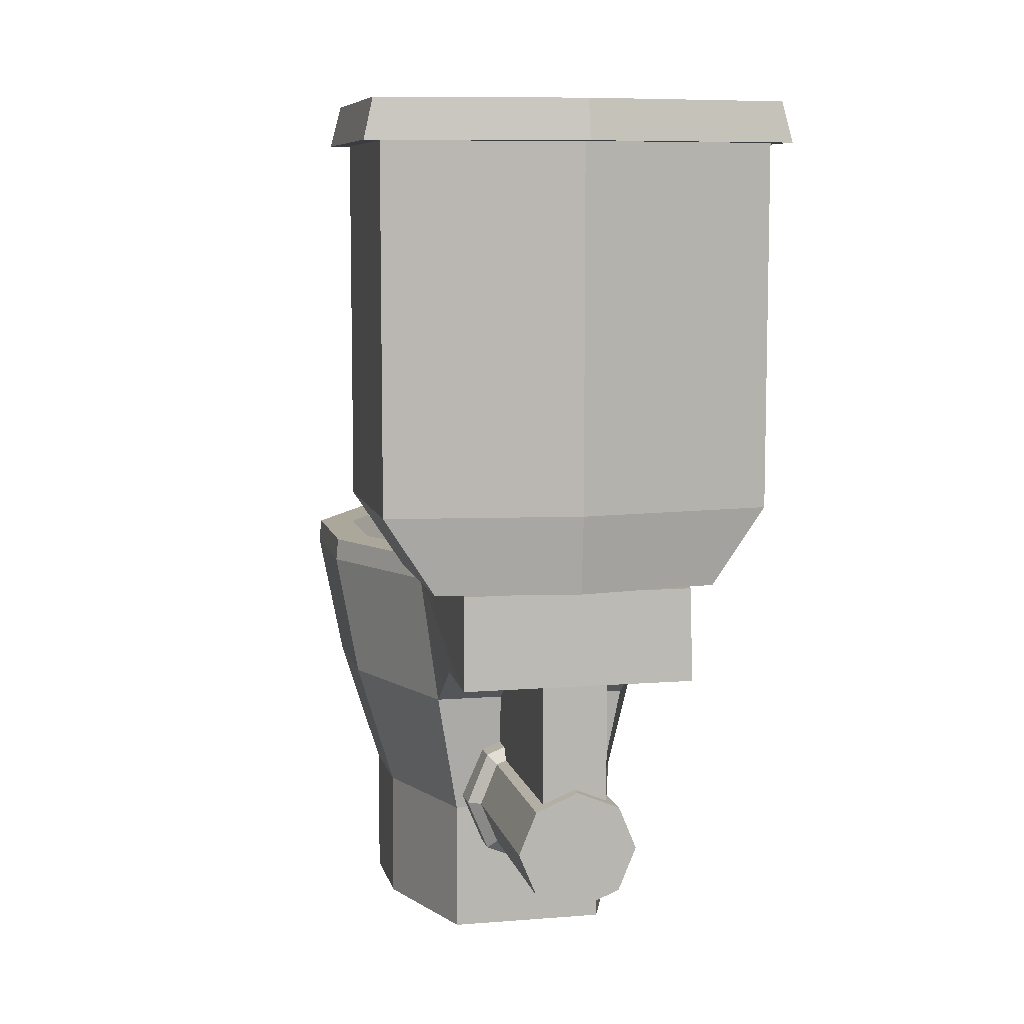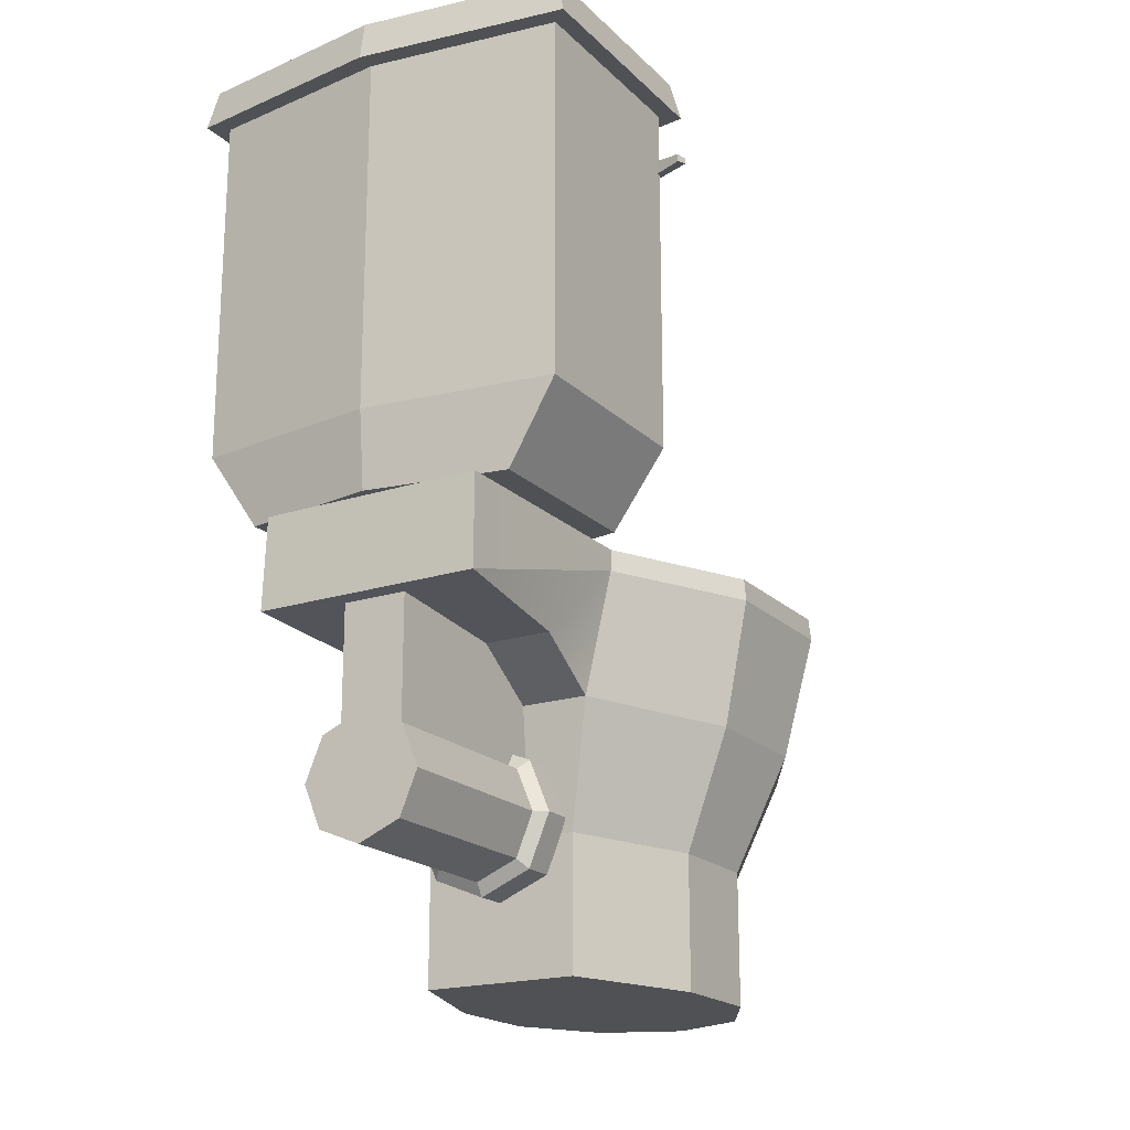
<metadata>
{"format":"obj","ext":"obj","renderer":"f3d","projection":"perspective","resolution":1024,"background":"white","views":[{"elev":8.2,"azim":167.6,"up":"+Y"},{"elev":-19.5,"azim":-149.1,"up":"+Y"}]}
</metadata>
<code>
v 4.75 28.75 16.17
v 7.221 28.73 12.01
v 0.7526 28.7 8.504
v 7.221 28.73 12.01
v 7.221 28.7 6.869
v 0.7526 28.7 8.504
v 7.221 28.7 6.869
v 4.75 28.68 1.905
v 0.7526 28.7 8.504
v 0.7526 28.7 8.504
v 4.75 28.68 1.905
v -3.245 28.68 1.905
v -3.245 28.68 1.905
v -5.715 28.7 6.869
v 0.7526 28.7 8.504
v -5.715 28.7 6.869
v -5.715 28.73 12.01
v 0.7526 28.7 8.504
v -5.715 28.73 12.01
v -3.245 28.75 16.17
v 0.7526 28.7 8.504
v -3.245 28.75 16.17
v 0.7526 28.76 17.75
v 0.7526 28.7 8.504
v 0.7526 28.76 17.75
v 4.75 28.75 16.17
v 0.7526 28.7 8.504
v -13.14 90.48 -12.34
v -13.14 92.46 -12.34
v -14.95 91.47 -11.93
v -13.14 92.46 -12.34
v -14.83 93.45 -12.57
v -14.95 91.47 -11.93
v -14.83 93.45 -12.57
v -16.53 92.46 -12.79
v -14.95 91.47 -11.93
v -16.53 92.46 -12.79
v -16.53 90.48 -12.79
v -14.95 91.47 -11.93
v -16.53 90.48 -12.79
v -14.83 89.49 -12.57
v -14.95 91.47 -11.93
v -14.83 89.49 -12.57
v -13.14 90.48 -12.34
v -14.95 91.47 -11.93
v 14.06 47.7 37.47
v 22.56 45.06 23.45
v 22.28 47.7 23.36
v 14.23 45.06 37.74
v 22.28 47.7 5.911
v 22.28 47.7 23.36
v 22.56 45.06 23.45
v 22.56 45.06 5.782
v 14.06 47.7 -10.93
v 22.28 47.7 5.911
v 22.56 45.06 5.782
v 14.23 45.06 -11.28
v -12.72 36.86 -39.33
v 14.06 47.7 -38.99
v 14.23 36.86 -39.33
v -12.55 47.7 -38.99
v -21.05 45.06 5.782
v -12.55 47.7 -10.93
v -12.72 45.06 -11.28
v -20.78 47.7 5.911
v -21.05 45.06 23.45
v -20.78 47.7 5.911
v -21.05 45.06 5.782
v -20.78 47.7 23.36
v -12.55 47.7 37.47
v -21.05 45.06 23.45
v -12.72 45.06 37.74
v -20.78 47.7 23.36
v -12.55 47.7 37.47
v 0.7526 45.06 43.2
v 0.7526 47.7 42.86
v -12.72 45.06 37.74
v 14.06 47.7 37.47
v 0.7526 47.7 42.86
v 0.7526 45.06 43.2
v 14.23 45.06 37.74
v 10.17 40.75 31.19
v 18.09 47.7 21.91
v 16 40.75 21.2
v 11.47 47.7 33.28
v 16 40.75 8.844
v 16 40.75 21.2
v 18.09 47.7 21.91
v 18.09 47.7 7.869
v 16 40.75 8.844
v 18.09 47.7 7.869
v 8.163 40.75 -3.082
v 10.41 47.7 -5.693
v -8.907 47.7 -5.693
v 8.163 40.75 -3.082
v 10.41 47.7 -5.693
v -6.658 40.75 -3.082
v -16.58 47.7 7.869
v -6.658 40.75 -3.082
v -8.907 47.7 -5.693
v -14.49 40.75 8.844
v -16.58 47.7 21.91
v -14.49 40.75 8.844
v -16.58 47.7 7.869
v -14.49 40.75 21.2
v -8.67 40.75 31.19
v -16.58 47.7 21.91
v -9.961 47.7 33.28
v -14.49 40.75 21.2
v -8.67 40.75 31.19
v 0.7526 47.7 37.62
v 0.7526 40.75 35.01
v -9.961 47.7 33.28
v 10.17 40.75 31.19
v 0.7526 40.75 35.01
v 0.7526 47.7 37.62
v 11.47 47.7 33.28
v 4.75 28.75 16.17
v 16 40.75 21.2
v 7.221 28.73 12.01
v 10.17 40.75 31.19
v 7.221 28.73 12.01
v 16 40.75 21.2
v 16 40.75 8.844
v 7.221 28.7 6.869
v 16 40.75 8.844
v 4.75 28.68 1.905
v 7.221 28.7 6.869
v 8.163 40.75 -3.082
v 8.163 40.75 -3.082
v -6.658 40.75 -3.082
v 4.75 28.68 1.905
v -3.245 28.68 1.905
v -3.245 28.68 1.905
v -14.49 40.75 8.844
v -5.715 28.7 6.869
v -6.658 40.75 -3.082
v -14.49 40.75 8.844
v -5.715 28.73 12.01
v -5.715 28.7 6.869
v -14.49 40.75 21.2
v -14.49 40.75 21.2
v -3.245 28.75 16.17
v -5.715 28.73 12.01
v -8.67 40.75 31.19
v -8.67 40.75 31.19
v 0.7526 28.76 17.75
v -3.245 28.75 16.17
v 0.7526 40.75 35.01
v 0.7526 40.75 35.01
v 10.17 40.75 31.19
v 0.7526 28.76 17.75
v 4.75 28.75 16.17
v 12.58 30.08 33.2
v 22.56 45.06 23.45
v 14.23 45.06 37.74
v 19.88 30.08 20.66
v 19.88 30.08 20.66
v 22.56 45.06 5.782
v 22.56 45.06 23.45
v 19.88 30.08 5.157
v 19.88 30.08 5.157
v 14.23 45.06 -11.28
v 22.56 45.06 5.782
v 12.58 30.08 -14.09
v -11.07 35.27 -21.77
v 14.23 36.86 -39.33
v 12.58 35.27 -21.77
v -12.72 36.86 -39.33
v -18.38 30.08 5.157
v -12.72 45.06 -11.28
v -11.07 30.08 -14.09
v -21.05 45.06 5.782
v -18.38 30.08 20.66
v -21.05 45.06 5.782
v -18.38 30.08 5.157
v -21.05 45.06 23.45
v -11.07 30.08 33.2
v -21.05 45.06 23.45
v -18.38 30.08 20.66
v -12.72 45.06 37.74
v -12.72 45.06 37.74
v -11.07 30.08 33.2
v 0.7526 45.06 43.2
v 0.7526 30.08 37.99
v 0.7526 45.06 43.2
v 12.58 30.08 33.2
v 14.23 45.06 37.74
v 0.7526 30.08 37.99
v 9.971 15.52 25.24
v 19.88 30.08 20.66
v 12.58 30.08 33.2
v 15.67 15.52 15.46
v 15.67 15.52 15.46
v 19.88 30.08 5.157
v 19.88 30.08 20.66
v 15.67 15.52 3.378
v 15.67 15.52 3.378
v 12.58 30.08 -14.09
v 19.88 30.08 5.157
v 9.971 15.52 -12.57
v 9.971 15.52 -12.57
v -8.466 15.52 -12.57
v -11.07 30.08 -14.09
v 12.58 30.08 -14.09
v -14.16 15.52 3.378
v -11.07 30.08 -14.09
v -8.466 15.52 -12.57
v -18.38 30.08 5.157
v -14.16 15.52 15.46
v -18.38 30.08 5.157
v -14.16 15.52 3.378
v -18.38 30.08 20.66
v -8.466 15.52 25.24
v -18.38 30.08 20.66
v -14.16 15.52 15.46
v -11.07 30.08 33.2
v -11.07 30.08 33.2
v -8.466 15.52 25.24
v 0.7526 30.08 37.99
v 0.7526 15.52 28.97
v 0.7526 30.08 37.99
v 9.971 15.52 25.24
v 12.58 30.08 33.2
v 0.7526 15.52 28.97
v 14.06 47.7 -10.93
v 14.23 45.06 -11.28
v 14.06 47.7 -38.99
v 14.23 36.86 -39.33
v -12.72 45.06 -11.28
v -12.55 47.7 -38.99
v -12.72 36.86 -39.33
v -12.55 47.7 -10.93
v 14.23 45.06 -11.28
v 12.58 30.08 -14.09
v 12.58 35.27 -21.77
v 14.23 36.86 -39.33
v 12.58 30.08 -14.09
v -11.07 30.08 -14.09
v -11.07 35.27 -21.77
v 12.58 35.27 -21.77
v -11.07 30.08 -14.09
v -12.72 45.06 -11.28
v -11.07 35.27 -21.77
v -12.72 36.86 -39.33
v 9.971 0 25.24
v 15.67 15.52 15.46
v 9.971 15.52 25.24
v 15.67 0 15.46
v 15.67 0 15.46
v 15.67 15.52 3.378
v 15.67 15.52 15.46
v 15.67 0 3.378
v 15.67 0 3.378
v 9.971 15.52 -12.57
v 15.67 15.52 3.378
v 9.971 -0 -12.57
v 9.971 -0 -12.57
v -8.466 -0 -12.57
v -8.466 15.52 -12.57
v 9.971 15.52 -12.57
v -14.16 0 3.378
v -14.16 15.52 3.378
v -8.466 -0 -12.57
v -8.466 15.52 -12.57
v -14.16 0 15.46
v -14.16 15.52 15.46
v -14.16 0 3.378
v -14.16 15.52 3.378
v -8.466 0 25.24
v -8.466 15.52 25.24
v -14.16 0 15.46
v -14.16 15.52 15.46
v -8.466 15.52 25.24
v -8.466 0 25.24
v 0.7526 15.52 28.97
v 0.7526 0 28.97
v 0.7526 15.52 28.97
v 0.7526 0 28.97
v 9.971 15.52 25.24
v 9.971 0 25.24
v 9.229 17.18 -11.81
v 9.229 17.18 -16.19
v 6.746 23.17 -11.81
v 6.746 23.17 -16.19
v 6.746 11.19 -11.81
v 6.746 11.19 -16.19
v 9.229 17.18 -11.81
v 9.229 17.18 -16.19
v 0.7526 8.704 -11.81
v 0.7526 8.704 -16.19
v 6.746 11.19 -11.81
v 6.746 11.19 -16.19
v -5.241 11.19 -11.81
v -5.241 11.19 -16.19
v 0.7526 8.704 -11.81
v 0.7526 8.704 -16.19
v -7.724 17.18 -11.81
v -7.724 17.18 -16.19
v -5.241 11.19 -11.81
v -5.241 11.19 -16.19
v -5.241 23.17 -11.81
v -5.241 23.17 -16.19
v -7.724 17.18 -11.81
v -7.724 17.18 -16.19
v 0.7526 25.66 -11.81
v 0.7526 25.66 -16.19
v -5.241 23.17 -11.81
v -5.241 23.17 -16.19
v 6.746 23.17 -11.81
v 6.746 23.17 -16.19
v 0.7526 25.66 -11.81
v 0.7526 25.66 -16.19
v 7.734 17.18 -17.16
v 6.746 23.17 -16.19
v 9.229 17.18 -16.19
v 5.689 22.12 -17.16
v 9.229 17.18 -16.19
v 6.746 11.19 -16.19
v 5.689 12.24 -17.16
v 7.734 17.18 -17.16
v 5.689 12.24 -17.16
v 0.7526 8.704 -16.19
v 0.7526 10.2 -17.16
v 6.746 11.19 -16.19
v -4.184 12.24 -17.16
v 0.7526 8.704 -16.19
v -5.241 11.19 -16.19
v 0.7526 10.2 -17.16
v -7.724 17.18 -16.19
v -4.184 12.24 -17.16
v -5.241 11.19 -16.19
v -6.229 17.18 -17.16
v -5.241 23.17 -16.19
v -6.229 17.18 -17.16
v -7.724 17.18 -16.19
v -4.184 22.12 -17.16
v -4.184 22.12 -17.16
v 0.7526 25.66 -16.19
v 0.7526 24.16 -17.16
v -5.241 23.17 -16.19
v 5.689 22.12 -17.16
v 0.7526 24.16 -17.16
v 0.7526 25.66 -16.19
v 6.746 23.17 -16.19
v 7.734 17.18 -38.99
v 5.689 22.12 -17.16
v 7.734 17.18 -17.16
v 5.689 22.12 -38.99
v 5.689 12.24 -17.16
v 5.689 12.24 -38.99
v 7.734 17.18 -17.16
v 7.734 17.18 -38.99
v 0.7526 10.2 -17.16
v 0.7526 10.2 -38.99
v 5.689 12.24 -17.16
v 5.689 12.24 -38.99
v -4.184 12.24 -38.99
v 0.7526 10.2 -17.16
v -4.184 12.24 -17.16
v 0.7526 10.2 -38.99
v -6.229 17.18 -17.16
v -6.229 17.18 -38.99
v -4.184 12.24 -17.16
v -4.184 12.24 -38.99
v -4.184 22.12 -38.99
v -6.229 17.18 -17.16
v -4.184 22.12 -17.16
v -6.229 17.18 -38.99
v 0.7526 24.16 -38.99
v -4.184 22.12 -17.16
v 0.7526 24.16 -17.16
v -4.184 22.12 -38.99
v 5.689 22.12 -17.16
v 5.689 22.12 -38.99
v 0.7526 24.16 -17.16
v 0.7526 24.16 -38.99
v -3.039 32.11 -12.9
v -3.039 21.59 -37.43
v -3.039 21.59 -12.9
v -3.039 42.96 -37.43
v 4.544 21.59 -37.43
v 4.544 32.11 -12.9
v 4.544 21.59 -12.9
v 4.544 42.96 -37.43
v -3.039 21.59 -37.43
v -3.039 42.96 -37.43
v 4.544 21.59 -37.43
v 4.544 42.96 -37.43
v -11.99 89.95 -14.02
v -11.99 92.99 -14.02
v -13.14 92.46 -12.34
v -13.14 90.48 -12.34
v -13.14 92.46 -12.34
v -14.6 94.51 -14.36
v -14.83 93.45 -12.57
v -11.99 92.99 -14.02
v -16.53 92.46 -12.79
v -14.83 93.45 -12.57
v -14.6 94.51 -14.36
v -17.21 92.99 -14.7
v -24.75 91.01 -16.24
v -25.13 91.77 -15.04
v -24.75 91.93 -16.24
v -25.13 91.17 -15.04
v -16.53 90.48 -12.79
v -14.6 88.43 -14.36
v -14.83 89.49 -12.57
v -17.21 89.95 -14.7
v -13.14 90.48 -12.34
v -14.83 89.49 -12.57
v -14.6 88.43 -14.36
v -11.99 89.95 -14.02
v -17.21 89.95 -14.7
v -20.49 92.42 -15.1
v -17.21 92.99 -14.7
v -20.49 90.52 -15.1
v -20.87 90.85 -13.9
v -17.21 89.95 -14.7
v -16.53 90.48 -12.79
v -20.49 90.52 -15.1
v -16.53 92.46 -12.79
v -20.87 90.85 -13.9
v -16.53 90.48 -12.79
v -20.87 92.09 -13.9
v -20.87 92.09 -13.9
v -17.21 92.99 -14.7
v -20.49 92.42 -15.1
v -16.53 92.46 -12.79
v -24.75 91.01 -16.24
v -20.49 92.42 -15.1
v -20.49 90.52 -15.1
v -24.75 91.93 -16.24
v -24.75 91.01 -16.24
v -20.87 90.85 -13.9
v -25.13 91.17 -15.04
v -20.49 90.52 -15.1
v -25.13 91.77 -15.04
v -20.87 90.85 -13.9
v -20.87 92.09 -13.9
v -25.13 91.17 -15.04
v -25.13 91.77 -15.04
v -20.87 92.09 -13.9
v -24.75 91.93 -16.24
v -20.49 92.42 -15.1
v -21.6 98.4 -14.88
v -21.6 56.76 -38.1
v -21.6 56.76 -14.88
v -21.6 98.4 -38.1
v 23.1 56.76 -14.88
v 23.1 98.4 -38.1
v 23.1 98.4 -14.88
v 23.1 56.76 -38.1
v -21.6 98.4 -14.88
v -21.6 56.76 -14.88
v 0.7526 98.4 -11.95
v 0.7526 56.76 -11.95
v -21.6 56.76 -38.1
v -21.6 98.4 -38.1
v 0.7526 56.76 -41.03
v 0.7526 98.4 -41.03
v 17.17 47.7 -15.6
v 23.1 56.76 -38.1
v 23.1 56.76 -14.88
v 17.17 47.7 -37.38
v -15.66 47.7 -15.6
v 0.7526 56.76 -11.95
v -21.6 56.76 -14.88
v 0.7526 47.7 -12.85
v -15.66 47.7 -15.6
v -21.6 56.76 -38.1
v -15.66 47.7 -37.38
v -21.6 56.76 -14.88
v -15.66 47.7 -37.38
v 0.7526 56.76 -41.03
v 0.7526 47.7 -40.13
v -21.6 56.76 -38.1
v -23.62 98.4 -13.14
v -22.51 103 -39.23
v -23.62 98.4 -39.84
v -22.51 103 -13.75
v -22.51 103 -13.75
v 0.7526 98.4 -9.778
v 0.7526 103 -10.54
v -23.62 98.4 -13.14
v 24.01 103 -39.23
v 24.01 103 -13.75
v 25.13 98.4 -13.14
v 25.13 98.4 -39.84
v -22.51 103 -39.23
v 0.7526 98.4 -43.2
v -23.62 98.4 -39.84
v 0.7526 103 -42.44
v 0.7526 98.4 -43.2
v 24.01 103 -39.23
v 25.13 98.4 -39.84
v 0.7526 103 -42.44
v 0.7526 56.76 -41.03
v 0.7526 98.4 -41.03
v 23.1 56.76 -38.1
v 23.1 98.4 -38.1
v 0.7526 56.76 -41.03
v 17.17 47.7 -37.38
v 0.7526 47.7 -40.13
v 23.1 56.76 -38.1
v 0.7526 56.76 -11.95
v 17.17 47.7 -15.6
v 23.1 56.76 -14.88
v 0.7526 47.7 -12.85
v 23.1 56.76 -14.88
v 23.1 98.4 -14.88
v 0.7526 98.4 -11.95
v 0.7526 56.76 -11.95
v 0.7526 98.4 -9.778
v 24.01 103 -13.75
v 0.7526 103 -10.54
v 25.13 98.4 -13.14
v -12.55 47.7 -10.93
v 14.06 47.7 -38.99
v -12.55 47.7 -38.99
v 14.06 47.7 -10.93
v -8.907 47.7 -5.693
v -20.78 47.7 5.911
v 10.41 47.7 -5.693
v -16.58 47.7 7.869
v 22.28 47.7 5.911
v -20.78 47.7 23.36
v 18.09 47.7 7.869
v -16.58 47.7 21.91
v 22.28 47.7 23.36
v -9.961 47.7 33.28
v 18.09 47.7 21.91
v -12.55 47.7 37.47
v 11.47 47.7 33.28
v 0.7526 47.7 37.62
v 14.06 47.7 37.47
v 0.7526 47.7 42.86
v -22.51 103 -13.75
v 0.7526 103 -42.44
v -22.51 103 -39.23
v 0.7526 103 -10.54
v 24.01 103 -13.75
v 24.01 103 -39.23
v -15.66 47.7 -37.38
v 0.7526 47.7 -12.85
v -15.66 47.7 -15.6
v 0.7526 47.7 -40.13
v 17.17 47.7 -37.38
v 17.17 47.7 -15.6
v -23.62 98.4 -13.14
v -23.62 98.4 -39.84
v -21.6 98.4 -38.1
v 0.7526 98.4 -43.2
v -21.6 98.4 -14.88
v 0.7526 98.4 -41.03
v 0.7526 98.4 -9.778
v 23.1 98.4 -38.1
v 0.7526 98.4 -11.95
v 25.13 98.4 -39.84
v 23.1 98.4 -14.88
v 25.13 98.4 -13.14
v 5.689 22.12 -38.99
v 7.734 17.18 -38.99
v 0.7526 17.18 -38.99
v 0.7526 24.16 -38.99
v 5.689 12.24 -38.99
v -4.184 22.12 -38.99
v 0.7526 10.2 -38.99
v -6.229 17.18 -38.99
v -4.184 12.24 -38.99
v 15.67 0 15.46
v 9.971 0 25.24
v 0.7526 0 10.22
v 15.67 0 3.378
v 0.7526 0 28.97
v 9.971 -0 -12.57
v -8.466 0 25.24
v -8.466 -0 -12.57
v -14.16 0 15.46
v -14.16 0 3.378
f 1 2 3
f 4 5 6
f 7 8 9
f 10 11 12
f 13 14 15
f 16 17 18
f 19 20 21
f 22 23 24
f 25 26 27
f 28 29 30
f 31 32 33
f 34 35 36
f 37 38 39
f 40 41 42
f 43 44 45
f 46 47 48
f 47 46 49
f 50 51 52
f 52 53 50
f 54 55 56
f 56 57 54
f 58 59 60
f 59 58 61
f 62 63 64
f 63 62 65
f 66 67 68
f 67 66 69
f 70 71 72
f 71 70 73
f 74 75 76
f 75 74 77
f 78 79 80
f 78 80 81
f 82 83 84
f 83 82 85
f 86 87 88
f 88 89 86
f 90 91 92
f 91 93 92
f 94 95 96
f 95 94 97
f 98 99 100
f 99 98 101
f 102 103 104
f 103 102 105
f 106 107 108
f 107 106 109
f 110 111 112
f 111 110 113
f 114 115 116
f 116 117 114
f 118 119 120
f 119 118 121
f 122 123 124
f 122 124 125
f 126 127 128
f 127 126 129
f 130 131 132
f 131 133 132
f 134 135 136
f 135 134 137
f 138 139 140
f 139 138 141
f 142 143 144
f 143 142 145
f 146 147 148
f 147 146 149
f 150 151 152
f 151 153 152
f 154 155 156
f 155 154 157
f 158 159 160
f 159 158 161
f 162 163 164
f 163 162 165
f 166 167 168
f 167 166 169
f 170 171 172
f 171 170 173
f 174 175 176
f 175 174 177
f 178 179 180
f 179 178 181
f 182 183 184
f 184 183 185
f 186 187 188
f 187 186 189
f 190 191 192
f 191 190 193
f 194 195 196
f 195 194 197
f 198 199 200
f 199 198 201
f 202 203 204
f 202 204 205
f 206 207 208
f 207 206 209
f 210 211 212
f 211 210 213
f 214 215 216
f 215 214 217
f 218 219 220
f 220 219 221
f 222 223 224
f 223 222 225
f 226 227 228
f 228 227 229
f 230 231 232
f 230 233 231
f 234 235 236
f 234 236 237
f 238 239 240
f 238 240 241
f 242 243 244
f 244 243 245
f 246 247 248
f 247 246 249
f 250 251 252
f 251 250 253
f 254 255 256
f 255 254 257
f 258 259 260
f 258 260 261
f 262 263 264
f 263 265 264
f 266 267 268
f 267 269 268
f 270 271 272
f 271 273 272
f 274 275 276
f 276 275 277
f 278 279 280
f 280 279 281
f 282 283 284
f 284 283 285
f 286 287 288
f 288 287 289
f 290 291 292
f 292 291 293
f 294 295 296
f 296 295 297
f 298 299 300
f 300 299 301
f 302 303 304
f 304 303 305
f 306 307 308
f 308 307 309
f 310 311 312
f 312 311 313
f 314 315 316
f 315 314 317
f 318 319 320
f 318 320 321
f 322 323 324
f 323 322 325
f 326 327 328
f 327 326 329
f 330 331 332
f 331 330 333
f 334 335 336
f 335 334 337
f 338 339 340
f 339 338 341
f 342 343 344
f 344 345 342
f 346 347 348
f 347 346 349
f 350 351 352
f 352 351 353
f 354 355 356
f 356 355 357
f 358 359 360
f 359 358 361
f 362 363 364
f 364 363 365
f 366 367 368
f 367 366 369
f 370 371 372
f 371 370 373
f 374 375 376
f 376 375 377
f 378 379 380
f 379 378 381
f 382 383 384
f 383 382 385
f 386 387 388
f 388 387 389
f 390 391 392
f 390 392 393
f 394 395 396
f 395 394 397
f 398 399 400
f 400 401 398
f 402 403 404
f 403 402 405
f 406 407 408
f 407 406 409
f 410 411 412
f 412 413 410
f 414 415 416
f 415 414 417
f 418 419 420
f 419 418 421
f 422 423 424
f 423 422 425
f 426 427 428
f 427 426 429
f 430 431 432
f 431 430 433
f 434 435 436
f 435 434 437
f 438 439 440
f 439 438 441
f 442 443 444
f 443 445 444
f 446 447 448
f 447 446 449
f 450 451 452
f 451 450 453
f 454 455 456
f 456 455 457
f 458 459 460
f 460 459 461
f 462 463 464
f 463 462 465
f 466 467 468
f 467 466 469
f 470 471 472
f 471 470 473
f 474 475 476
f 475 474 477
f 478 479 480
f 479 478 481
f 482 483 484
f 483 482 485
f 486 487 488
f 488 489 486
f 490 491 492
f 491 490 493
f 494 495 496
f 495 494 497
f 498 499 500
f 500 499 501
f 502 503 504
f 503 502 505
f 506 507 508
f 507 506 509
f 510 511 512
f 512 513 510
f 514 515 516
f 515 514 517
f 518 519 520
f 521 519 518
f 522 521 518
f 523 522 518
f 521 522 524
f 522 523 525
f 526 521 524
f 527 525 523
f 526 524 528
f 525 527 529
f 530 526 528
f 531 529 527
f 528 532 530
f 527 533 531
f 534 530 532
f 535 531 533
f 530 534 536
f 535 536 534
f 533 537 535
f 536 535 537
f 538 539 540
f 539 538 541
f 542 539 541
f 539 542 543
f 544 545 546
f 545 544 547
f 548 545 547
f 545 548 549
f 550 551 552
f 553 552 551
f 550 552 554
f 552 553 555
f 556 550 554
f 553 557 555
f 556 554 558
f 557 553 559
f 558 560 556
f 561 557 559
f 561 556 560
f 557 561 560
f 562 563 564
f 565 562 564
f 563 566 564
f 567 565 564
f 566 568 564
f 569 567 564
f 568 570 564
f 570 569 564
f 571 572 573
f 574 571 573
f 572 575 573
f 576 574 573
f 575 577 573
f 578 576 573
f 577 579 573
f 580 578 573
f 579 580 573

</code>
